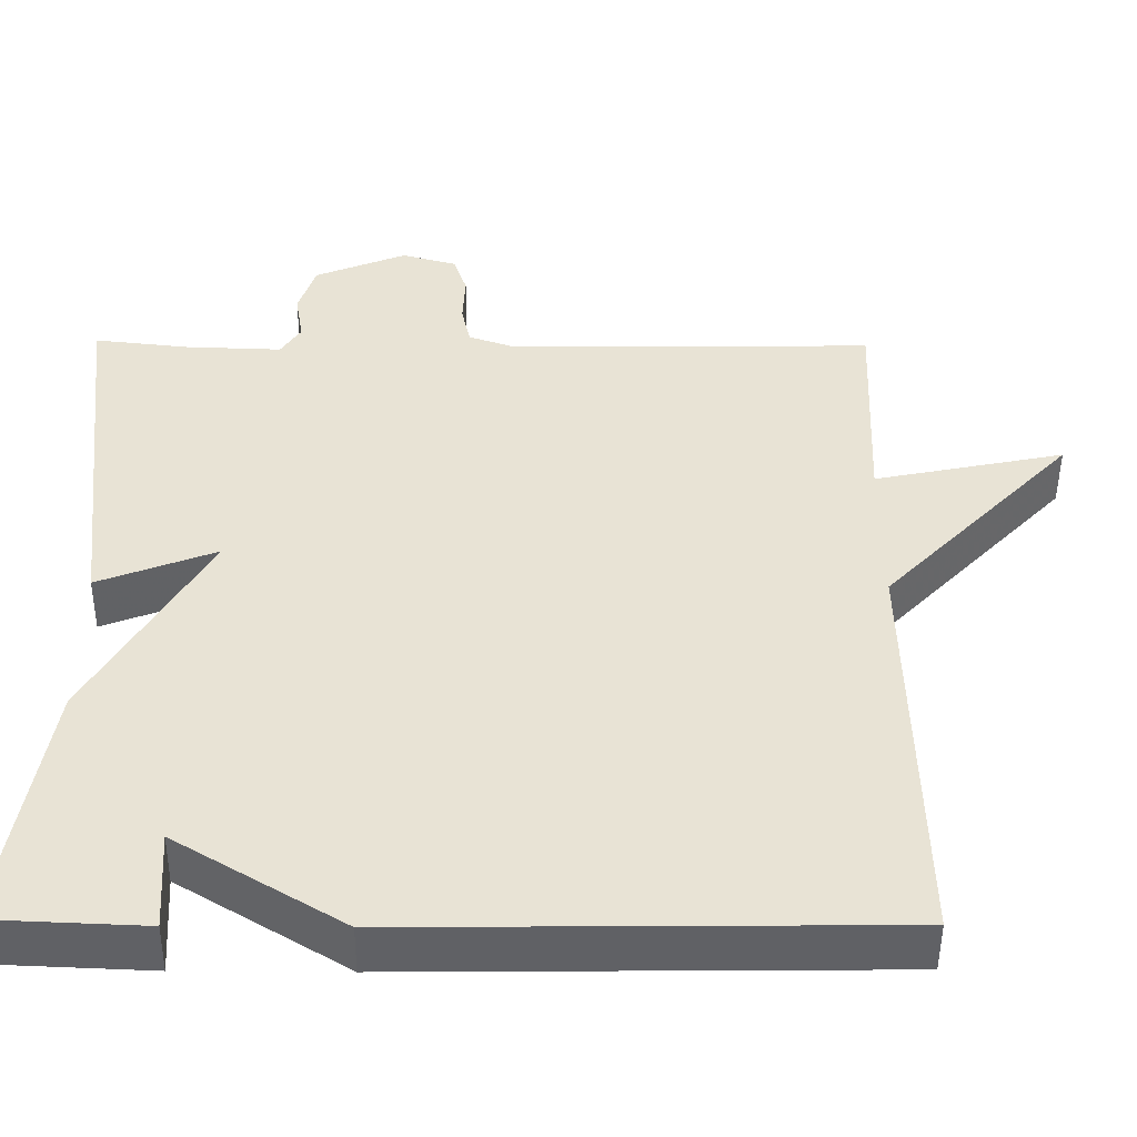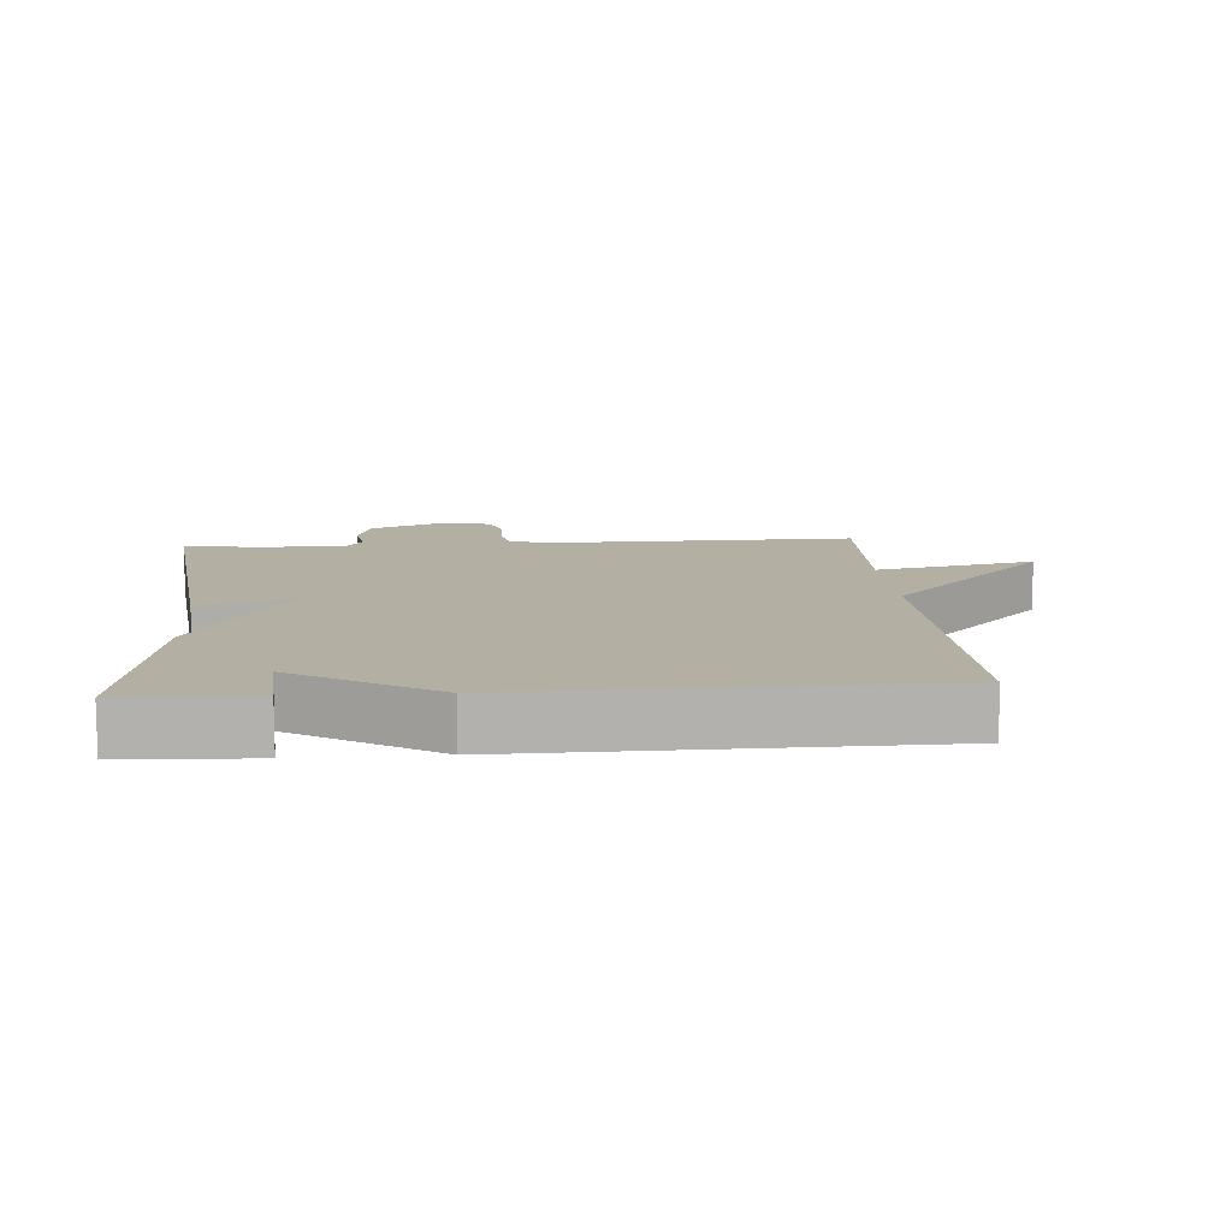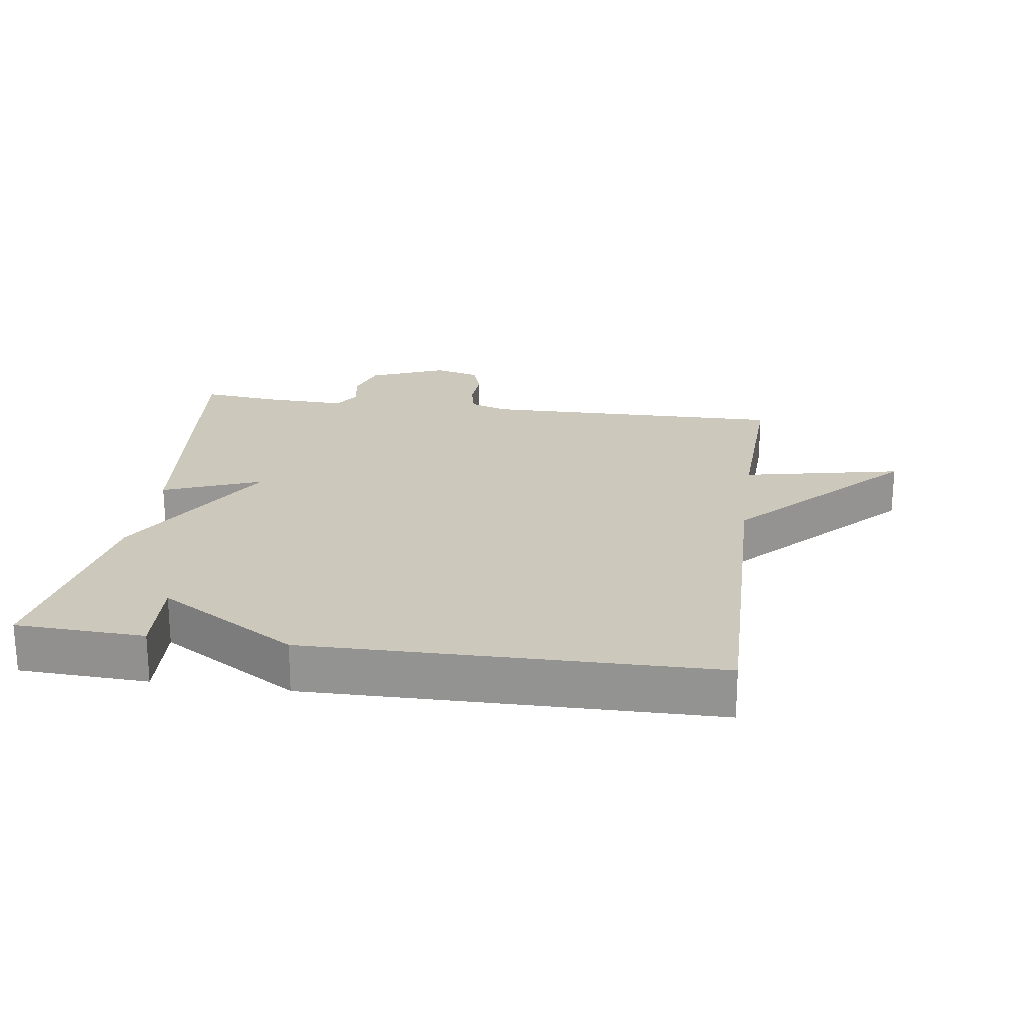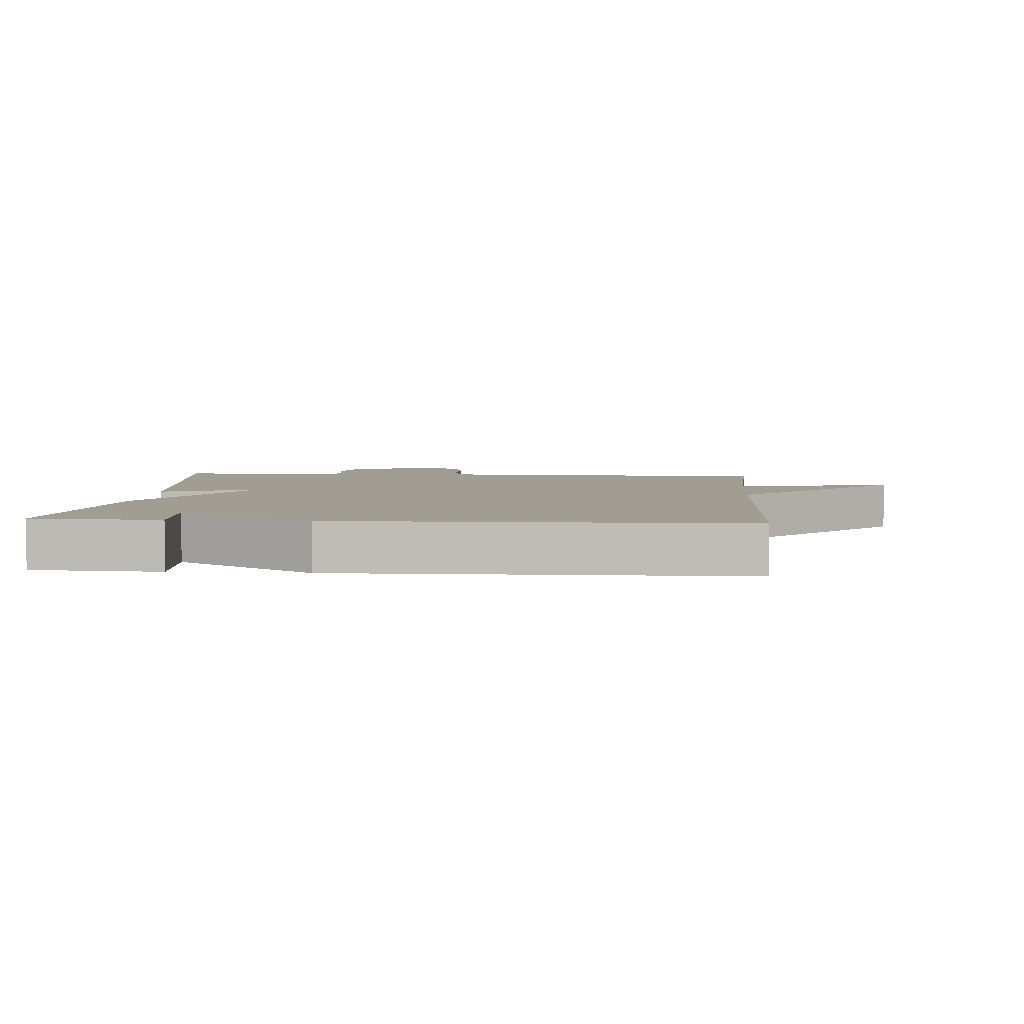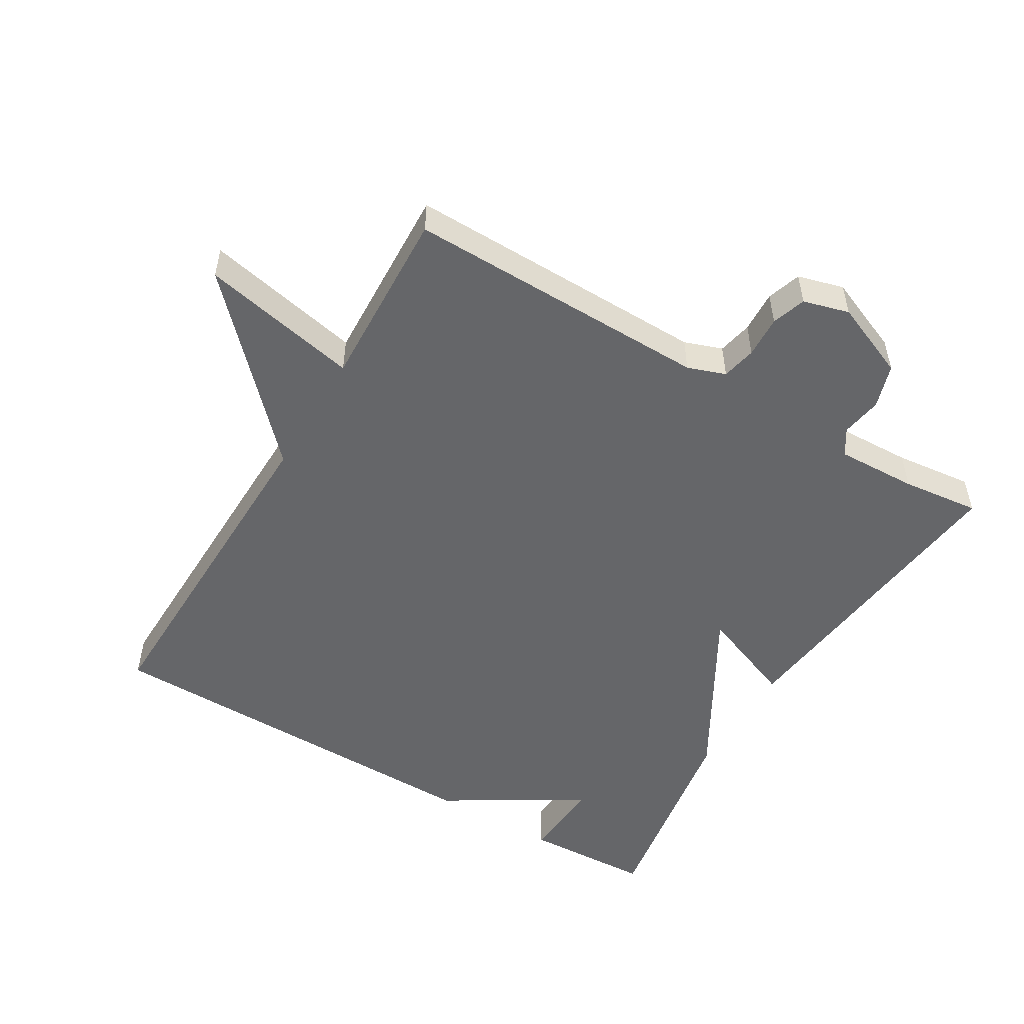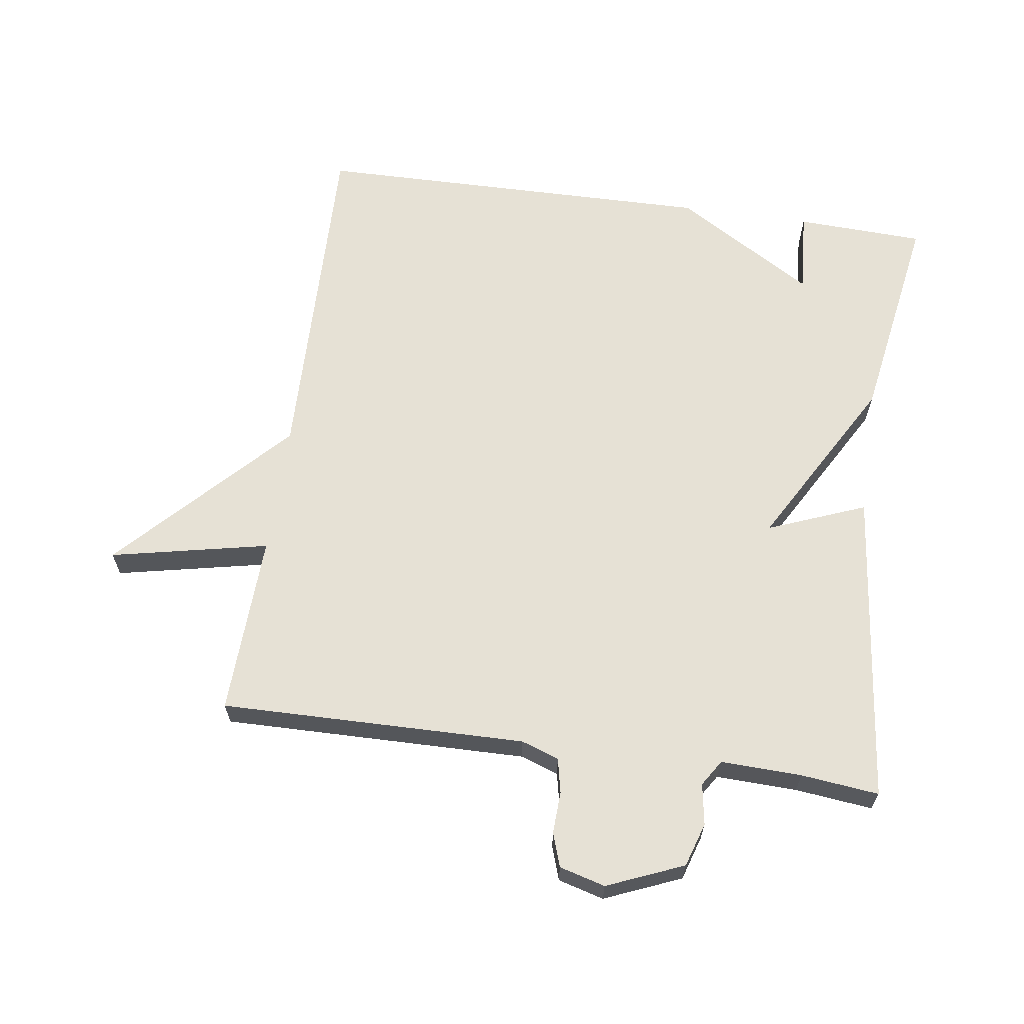
<metadata>
{"format":"obj","ext":"obj","renderer":"f3d","projection":"perspective","resolution":1024,"background":"white","views":[{"elev":-48.9,"azim":179.5,"up":"+Z"},{"elev":11.1,"azim":175.7,"up":"+Y"},{"elev":22.1,"azim":-171.9,"up":"+Y"},{"elev":4.6,"azim":-175.5,"up":"+Y"},{"elev":-51.9,"azim":-30.7,"up":"+Y"},{"elev":64.1,"azim":8.1,"up":"+Y"}]}
</metadata>
<code>
v 0.5 0.07 0.5
v 0.446 0.07 0.024
v 0.299 0.07 0.082
v 0.446 0.07 -0.176
v 0.5 0.07 -0.5
v 0.307 0.07 -0.508
v 0.315 0.07 -0.382
v 0.107 0.07 -0.508
v -0.5 0.07 -0.5
v -0.489 0.07 0.026
v -0.727 0.07 0.276
v -0.489 0.07 0.226
v -0.5 0.07 0.5
v -0.041 0.07 0.493
v 0.016 0.07 0.513
v 0.027 0.07 0.565
v 0.024 0.07 0.628
v 0.041 0.07 0.679
v 0.11 0.07 0.698
v 0.225 0.07 0.65
v 0.246 0.07 0.584
v 0.236 0.07 0.522
v 0.261 0.07 0.483
v 0.383 0.07 0.487
v 0.5 0 0.5
v 0.446 0 0.024
v 0.299 0 0.082
v 0.446 0 -0.176
v 0.5 0 -0.5
v 0.307 0 -0.508
v 0.315 0 -0.382
v 0.107 0 -0.508
v -0.5 0 -0.5
v -0.489 0 0.026
v -0.727 0 0.276
v -0.489 0 0.226
v -0.5 0 0.5
v -0.041 0 0.493
v 0.016 0 0.513
v 0.027 0 0.565
v 0.024 0 0.628
v 0.041 0 0.679
v 0.11 0 0.698
v 0.225 0 0.65
v 0.246 0 0.584
v 0.236 0 0.522
v 0.261 0 0.483
v 0.383 0 0.487
f 20 21 22
f 19 20 22
f 18 19 22
f 17 18 22
f 16 17 22
f 15 16 22 23
f 14 15 23
f 12 13 14 23
f 10 11 12
f 10 12 23 24
f 7 8 9 10
f 4 5 6 7
f 3 4 7 10
f 24 1 2 3
f 3 10 24
f 46 45 44
f 46 44 43
f 46 43 42
f 46 42 41
f 46 41 40
f 47 46 40 39
f 47 39 38
f 47 38 37 36
f 36 35 34
f 48 47 36 34
f 34 33 32 31
f 31 30 29 28
f 34 31 28 27
f 27 26 25 48
f 48 34 27
f 1 25 26 2
f 2 26 27 3
f 3 27 28 4
f 4 28 29 5
f 5 29 30 6
f 6 30 31 7
f 7 31 32 8
f 8 32 33 9
f 9 33 34 10
f 10 34 35 11
f 11 35 36 12
f 12 36 37 13
f 13 37 38 14
f 14 38 39 15
f 15 39 40 16
f 16 40 41 17
f 17 41 42 18
f 18 42 43 19
f 19 43 44 20
f 20 44 45 21
f 21 45 46 22
f 22 46 47 23
f 23 47 48 24
f 24 48 25 1

</code>
